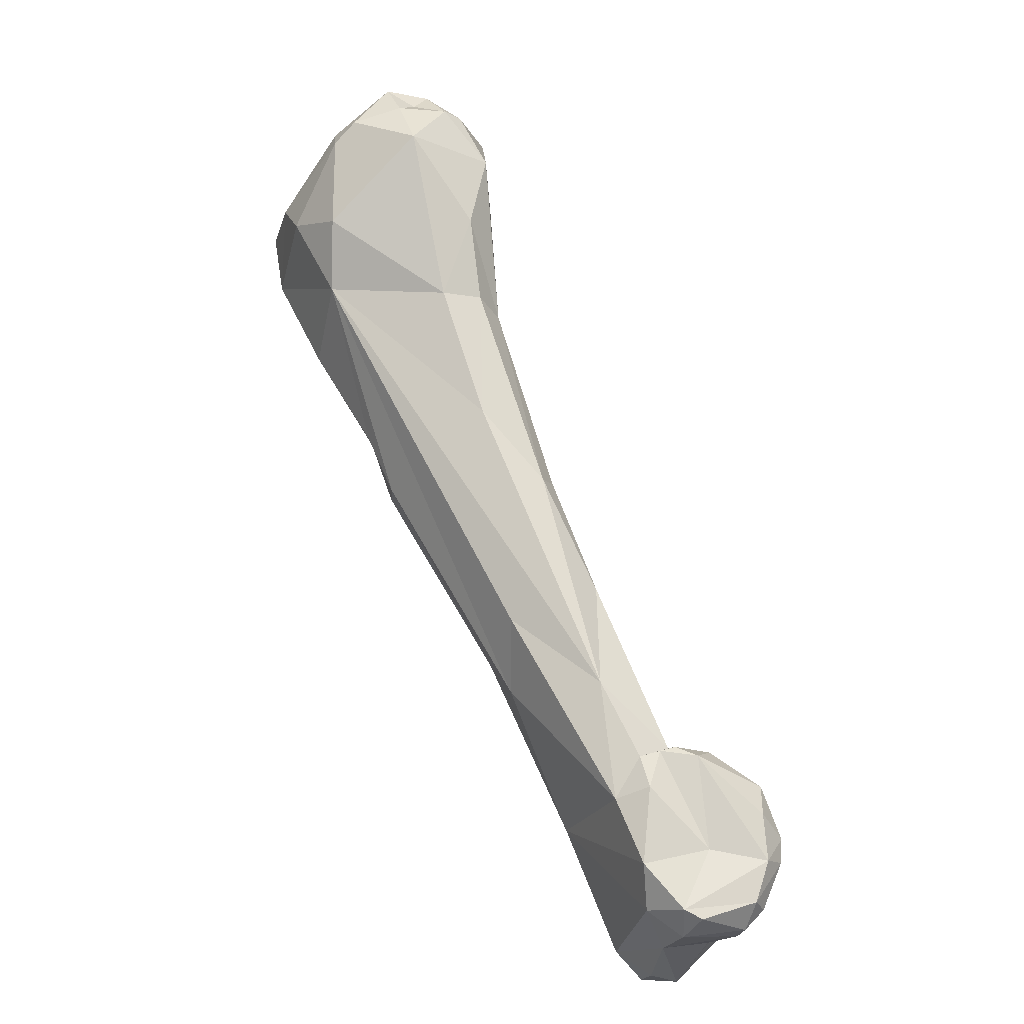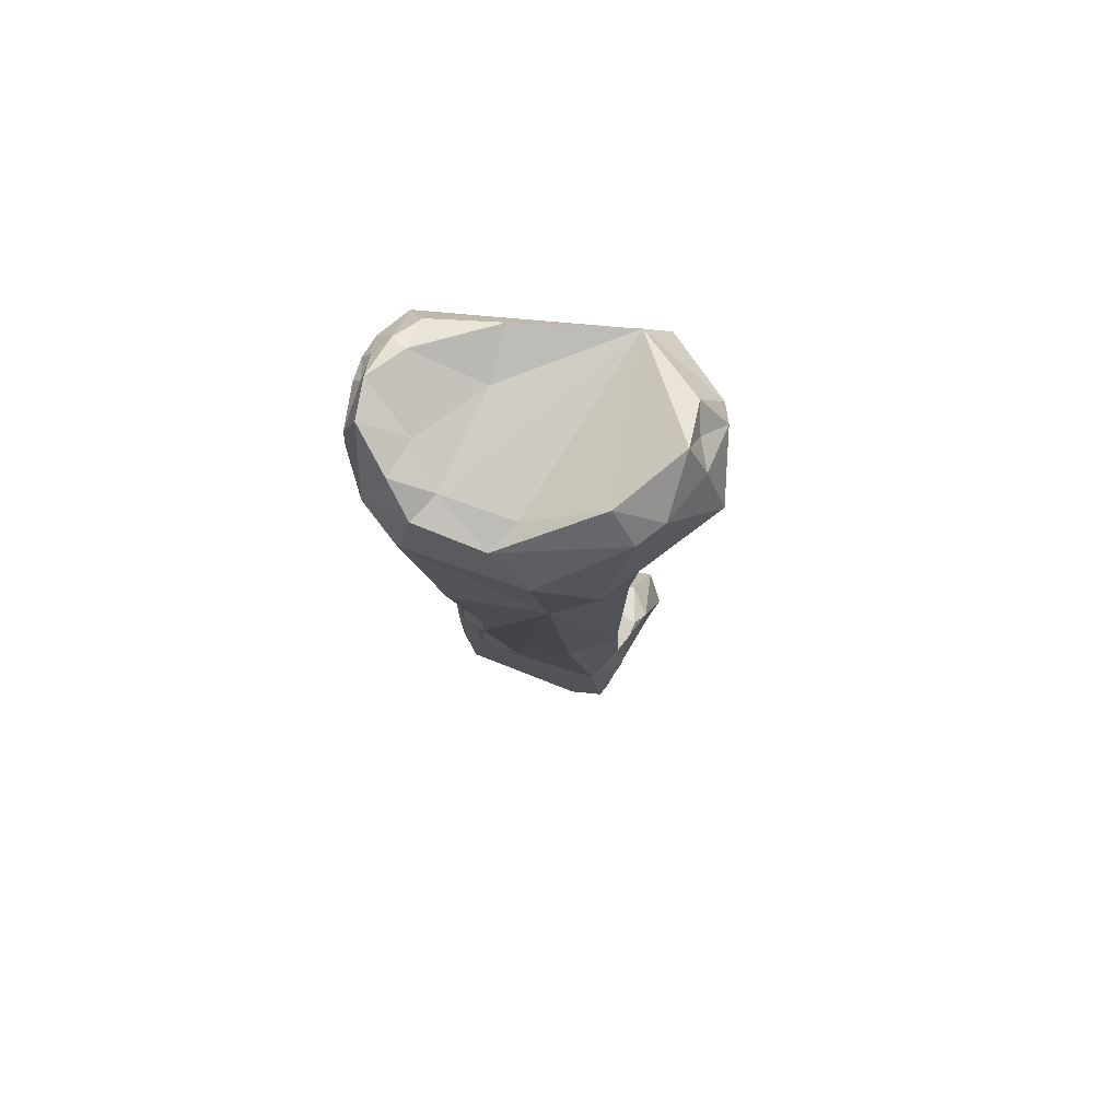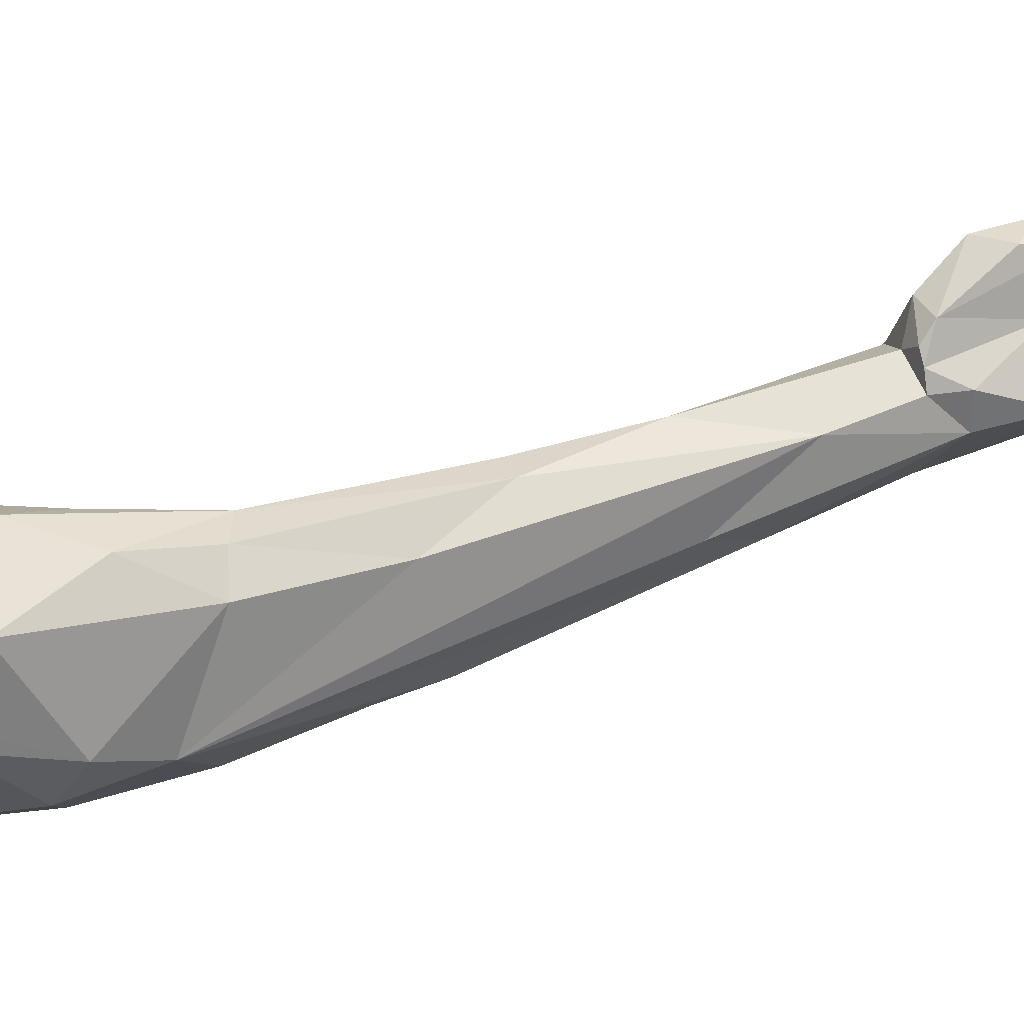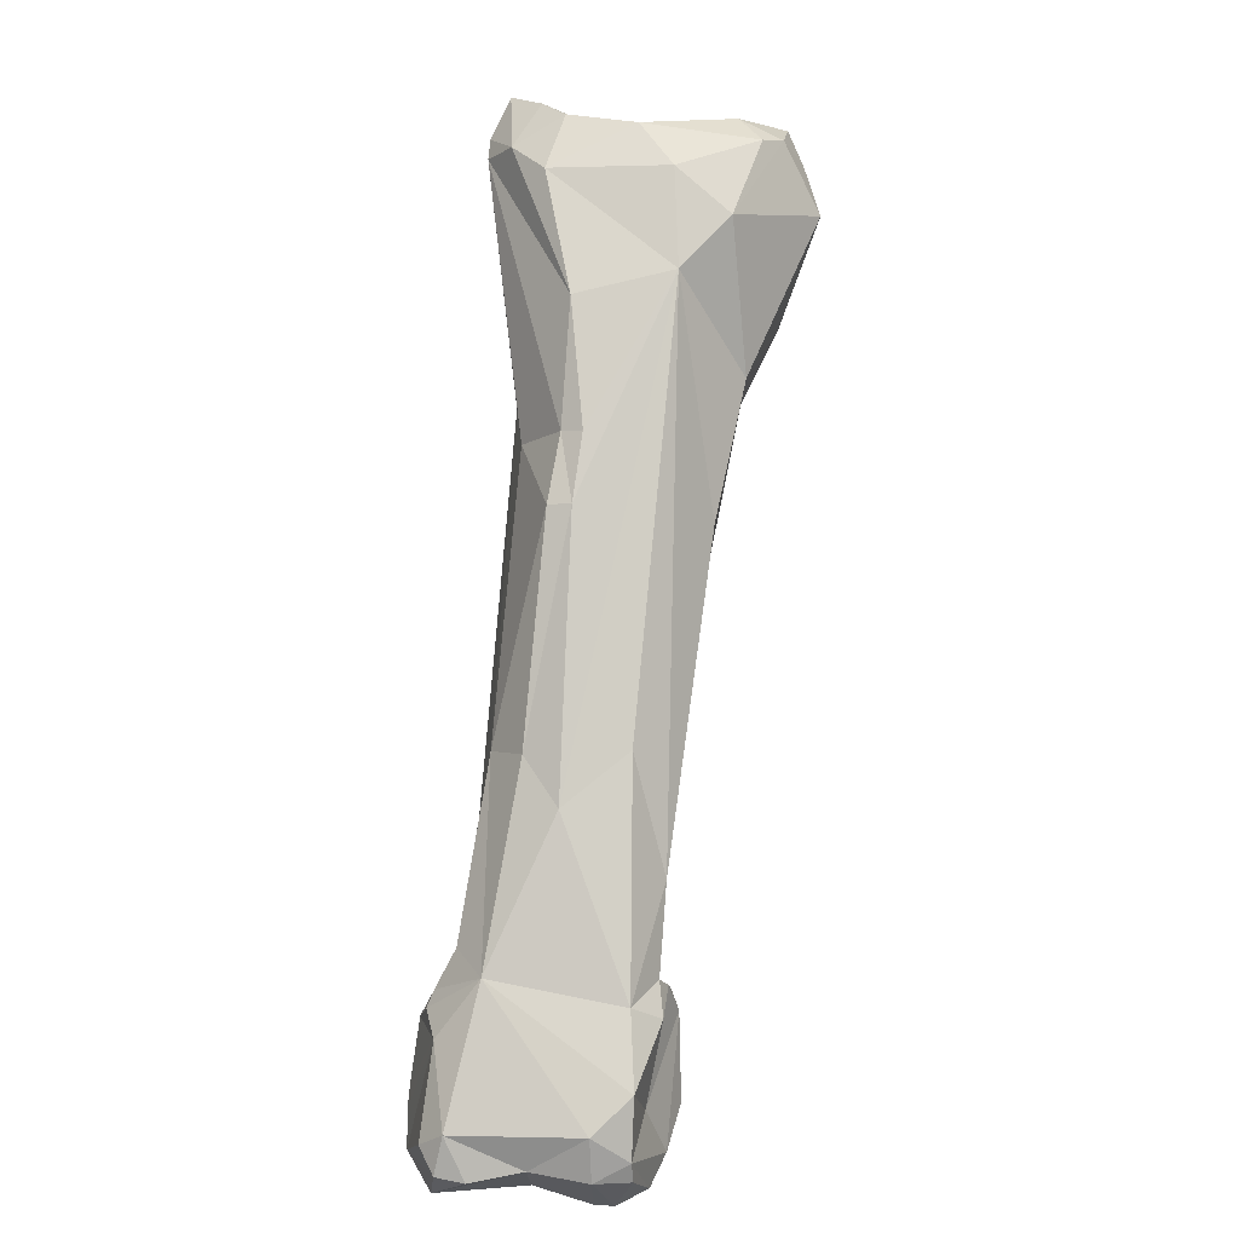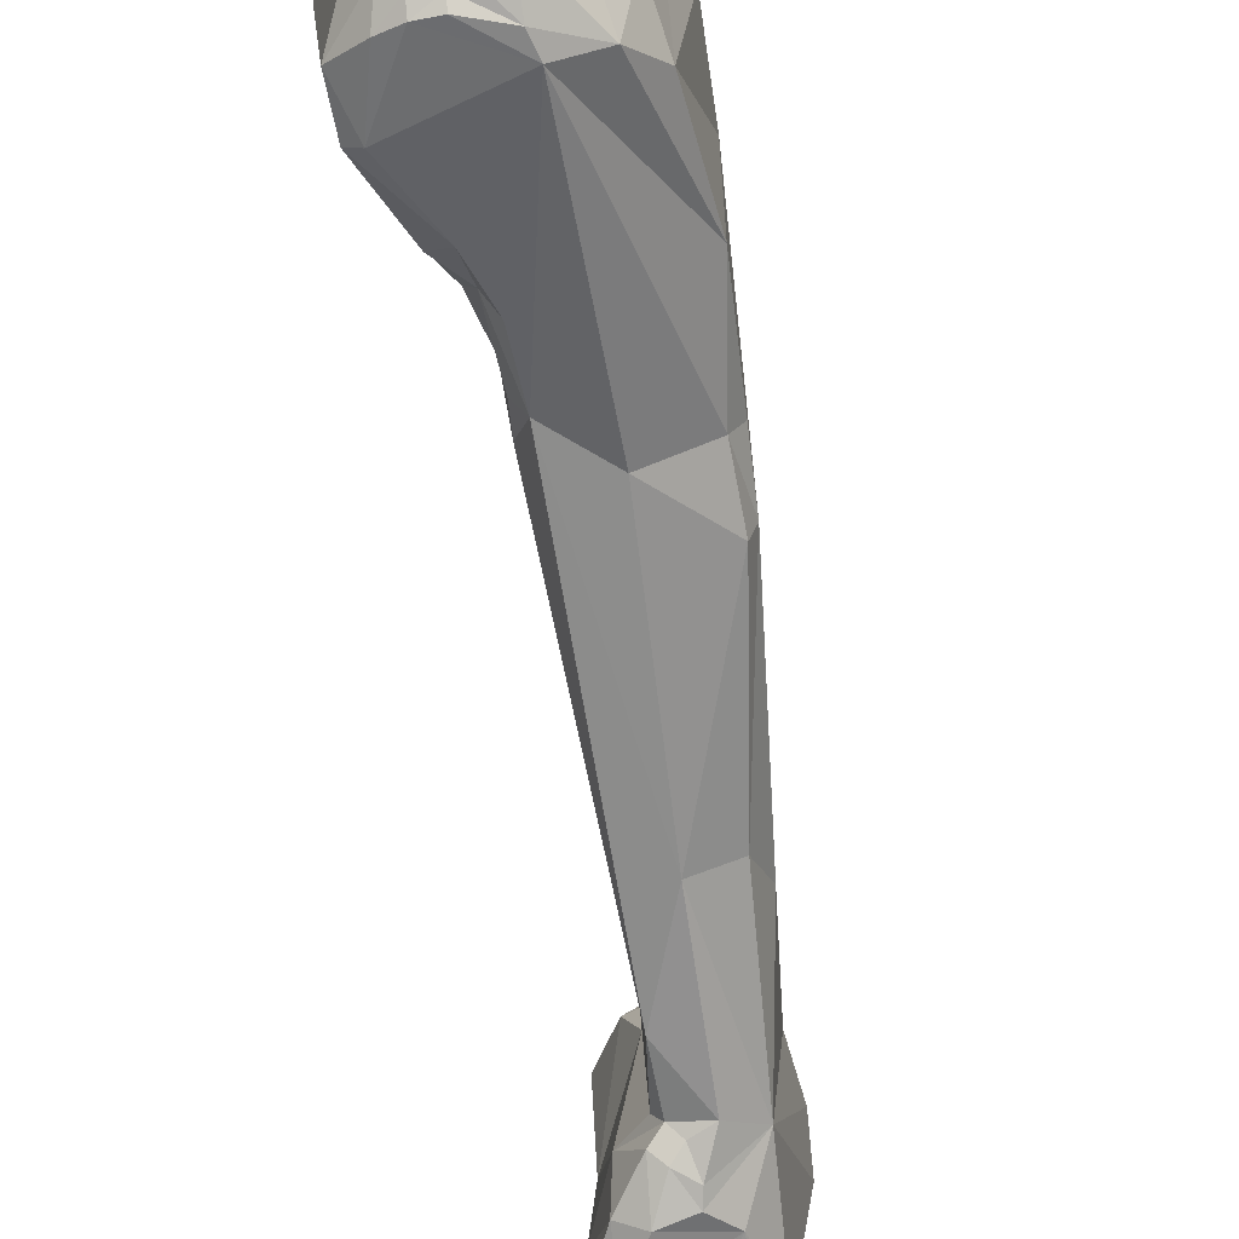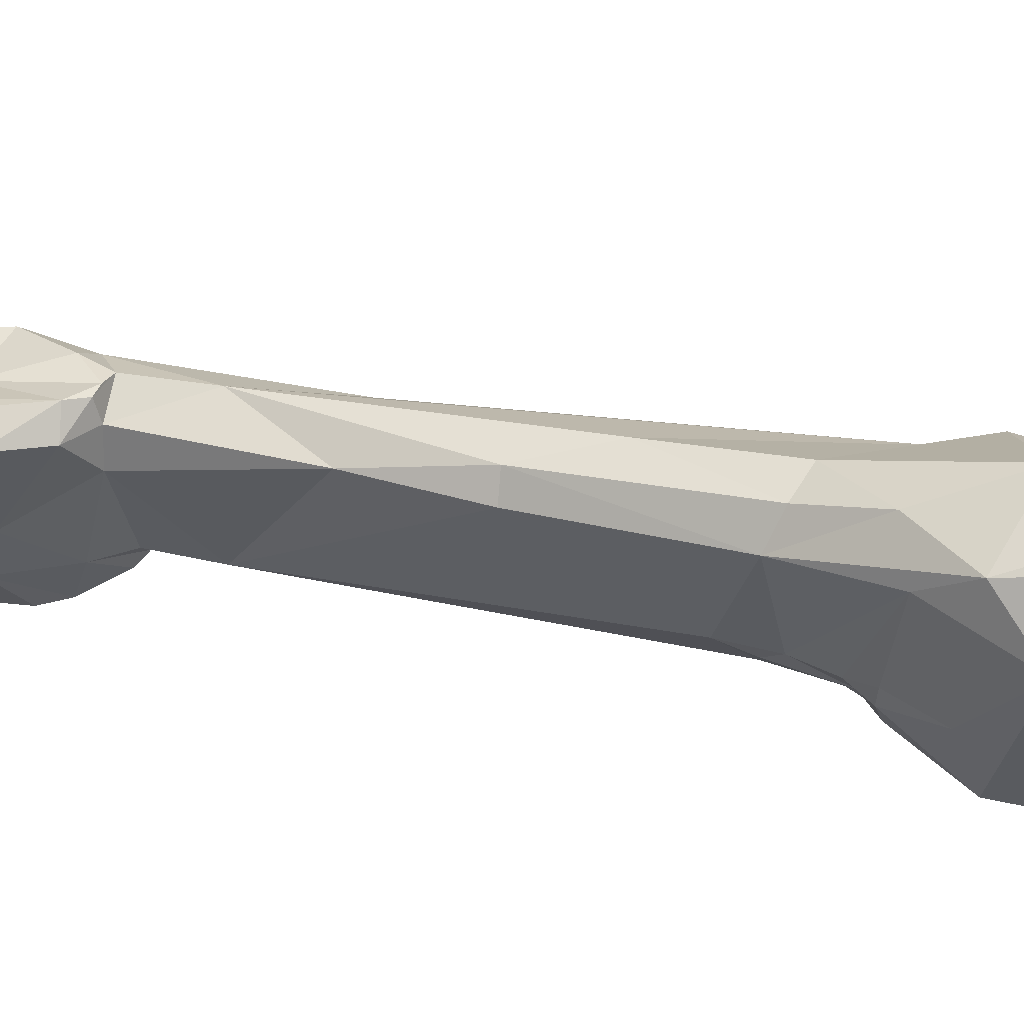
<metadata>
{"format":"obj","ext":"obj","renderer":"f3d","projection":"perspective","resolution":1024,"background":"white","views":[{"elev":-36.0,"azim":-19.6,"up":"+Y"},{"elev":51.1,"azim":-75.8,"up":"+Y"},{"elev":77.0,"azim":-82.2,"up":"+Z"},{"elev":-38.6,"azim":-91.1,"up":"+Y"},{"elev":-58.2,"azim":-144.2,"up":"+Z"},{"elev":54.1,"azim":131.6,"up":"+Z"}]}
</metadata>
<code>
o ring_proximal_lvs.vtp_ring_proximal_lvs.vtp.009
v 0.02246 -0.1385 -0.0216
v 0.02503 -0.1391 -0.02064
v 0.02126 -0.1415 -0.02221
v 0.01928 -0.1395 -0.02214
v 0.02149 -0.1344 -0.02018
v 0.01924 -0.1361 -0.02094
v 0.01974 -0.1342 -0.02068
v 0.02464 -0.141 -0.02139
v 0.0261 -0.1376 -0.02116
v 0.02613 -0.1387 -0.02147
v 0.02462 -0.137 -0.02001
v 0.02215 -0.1419 -0.02212
v 0.02011 -0.141 -0.02392
v 0.02188 -0.1421 -0.0238
v 0.01802 -0.1363 -0.02231
v 0.01785 -0.1351 -0.02839
v 0.02047 -0.1339 -0.02056
v 0.02255 -0.1335 -0.0211
v 0.02496 -0.1352 -0.02066
v 0.01886 -0.1344 -0.02109
v 0.02466 -0.1418 -0.02283
v 0.02544 -0.1409 -0.02231
v 0.02635 -0.1376 -0.02349
v 0.02607 -0.1395 -0.02409
v 0.02095 -0.1405 -0.02983
v 0.02199 -0.1416 -0.02645
v 0.02467 -0.1417 -0.02371
v 0.01682 -0.1309 -0.02082
v 0.01378 -0.1295 -0.02532
v 0.01274 -0.1272 -0.02232
v 0.01859 -0.1332 -0.02949
v 0.01482 -0.1259 -0.02823
v 0.01323 -0.1272 -0.02686
v 0.02002 -0.1343 -0.03041
v 0.02008 -0.1367 -0.03034
v 0.02049 -0.135 -0.03073
v 0.0206 -0.1334 -0.02163
v 0.02485 -0.1355 -0.02583
v 0.02126 -0.1329 -0.02339
v 0.02573 -0.1375 -0.02599
v 0.02499 -0.1402 -0.02618
v 0.02237 -0.1419 -0.02888
v 0.02242 -0.1416 -0.0302
v 0.02215 -0.1403 -0.03086
v 0.02442 -0.1414 -0.03039
v 0.02429 -0.141 -0.02625
v 0.002104 -0.1099 -0.02057
v 0.009961 -0.1173 -0.01885
v 0.01347 -0.1203 -0.01956
v 0.0168 -0.1254 -0.02098
v 0.007032 -0.1188 -0.02494
v 0.01877 -0.1296 -0.02892
v 0.02012 -0.1324 -0.02918
v 0.01979 -0.1331 -0.02965
v 0.00733 -0.1186 -0.02599
v 0.008414 -0.1143 -0.02715
v 0.00949 -0.1112 -0.02744
v 0.02058 -0.1333 -0.03015
v 0.02504 -0.1391 -0.03153
v 0.02205 -0.1345 -0.03108
v 0.02446 -0.1362 -0.03151
v 0.02504 -0.1372 -0.03161
v 0.02629 -0.1372 -0.02837
v 0.02556 -0.1359 -0.02841
v 0.02263 -0.1332 -0.02809
v 0.02063 -0.1324 -0.02849
v 0.0261 -0.1395 -0.02844
v 0.02566 -0.1396 -0.03086
v 0.007294 -0.1113 -0.01746
v 0.005533 -0.1161 -0.02452
v 0.002686 -0.111 -0.0251
v 0.000557 -0.1055 -0.02628
v -3.4e-05 -0.1059 -0.02078
v 0.001356 -0.1073 -0.01826
v 0.00933 -0.1109 -0.01756
v 0.01439 -0.1196 -0.0206
v 0.01082 -0.1107 -0.01894
v 0.005984 -0.1157 -0.02544
v 0.011 -0.1123 -0.02544
v 0.02096 -0.1326 -0.0297
v 0.00266 -0.1026 -0.02884
v 0.00851 -0.1074 -0.02674
v 0.008276 -0.1083 -0.02747
v 0.01 -0.1108 -0.02631
v 0.02593 -0.1373 -0.03093
v 0.02312 -0.1338 -0.03044
v 0.02434 -0.1348 -0.03065
v 0.00817 -0.1073 -0.01583
v 0.004401 -0.104 -0.0141
v 0.001016 -0.1036 -0.02775
v -0.000401 -0.1036 -0.0223
v -0.000207 -0.1029 -0.02542
v 0.000887 -0.1031 -0.01686
v 0.001612 -0.1022 -0.01585
v 0.008804 -0.1033 -0.01532
v 0.009747 -0.1054 -0.01717
v 0.009725 -0.1099 -0.02552
v 0.002443 -0.1015 -0.02878
v 0.003836 -0.1001 -0.02874
v 0.007888 -0.1057 -0.02788
v 0.007947 -0.1019 -0.02829
v 0.004818 -0.09971 -0.02864
v 0.009574 -0.106 -0.02509
v 0.009138 -0.1058 -0.02644
v 0.0093 -0.1077 -0.02528
v 0.003765 -0.1015 -0.01477
v 0.006174 -0.1012 -0.01444
v 0.000473 -0.1014 -0.02647
v 0.001528 -0.09971 -0.02789
v 0.00108 -0.1015 -0.01785
v 0.000826 -0.1021 -0.0246
v 0.000669 -0.1027 -0.02137
v 0.003247 -0.09967 -0.01544
v 0.009299 -0.09996 -0.01738
v 0.007153 -0.101 -0.01482
v 0.009163 -0.1031 -0.024
v 0.009457 -0.106 -0.02406
v 0.003103 -0.0989 -0.02798
v 0.003599 -0.09969 -0.0283
v 0.008599 -0.1017 -0.02783
v 0.007679 -0.09967 -0.02756
v 0.00592 -0.09957 -0.02838
v 0.004505 -0.09916 -0.02816
v 0.004685 -0.1005 -0.01528
v 0.005469 -0.09936 -0.01552
v 0.00213 -0.1008 -0.02588
v 0.007707 -0.09846 -0.01827
v 0.004737 -0.09991 -0.02355
v 0.006281 -0.09855 -0.02656
v 0.00656 -0.09825 -0.02333
v 0.005022 -0.09852 -0.02743
v 0.004566 -0.09854 -0.02674
f 1 2 3
f 3 4 1
f 2 1 5
f 1 4 6
f 1 7 5
f 1 6 7
f 3 2 8
f 9 10 2
f 11 2 5
f 2 11 9
f 2 10 8
f 3 8 12
f 4 3 13
f 14 3 12
f 14 13 3
f 6 4 15
f 4 13 16
f 16 15 4
f 7 17 5
f 5 17 18
f 5 18 19
f 19 11 5
f 15 20 6
f 7 6 20
f 7 20 17
f 12 8 21
f 22 21 8
f 22 8 10
f 23 10 9
f 9 19 23
f 19 9 11
f 10 23 24
f 24 22 10
f 14 12 21
f 16 13 25
f 25 13 26
f 26 13 14
f 26 14 27
f 21 27 14
f 20 15 28
f 15 16 29
f 28 15 30
f 29 30 15
f 16 31 32
f 33 29 16
f 32 33 16
f 34 31 16
f 16 25 35
f 36 16 35
f 36 34 16
f 18 17 37
f 20 37 17
f 18 38 19
f 38 18 39
f 39 18 37
f 23 19 38
f 20 28 37
f 27 21 22
f 27 22 24
f 40 24 23
f 40 23 38
f 24 41 27
f 24 40 41
f 42 43 25
f 42 25 26
f 25 44 35
f 25 43 44
f 45 26 46
f 42 26 45
f 27 46 26
f 41 46 27
f 47 48 28
f 28 30 47
f 28 48 49
f 28 49 50
f 28 50 37
f 29 47 30
f 51 47 29
f 33 51 29
f 31 52 32
f 31 53 52
f 31 54 53
f 31 34 54
f 55 32 56
f 55 33 32
f 32 52 57
f 57 56 32
f 51 33 55
f 34 58 54
f 34 36 58
f 35 44 59
f 60 35 61
f 61 35 62
f 35 59 62
f 35 60 36
f 60 58 36
f 39 37 50
f 38 63 40
f 64 38 65
f 63 38 64
f 38 39 65
f 39 52 66
f 39 50 52
f 39 66 65
f 41 40 67
f 40 63 67
f 41 45 46
f 41 67 45
f 42 45 43
f 45 59 43
f 43 59 44
f 59 45 68
f 45 67 68
f 47 69 48
f 47 51 70
f 47 70 71
f 47 72 73
f 47 71 72
f 47 74 69
f 47 73 74
f 75 48 69
f 48 75 49
f 50 49 76
f 49 77 76
f 77 49 75
f 50 76 52
f 78 70 51
f 55 78 51
f 57 52 79
f 66 52 53
f 79 52 76
f 53 65 66
f 65 53 80
f 54 80 53
f 54 58 80
f 56 78 55
f 57 81 56
f 78 56 81
f 57 82 83
f 57 84 82
f 81 57 83
f 79 84 57
f 60 80 58
f 59 85 62
f 85 59 68
f 61 86 60
f 60 86 80
f 87 86 61
f 61 85 87
f 62 85 61
f 85 68 63
f 63 68 67
f 63 64 85
f 64 65 86
f 64 86 87
f 64 87 85
f 65 80 86
f 88 75 69
f 89 69 74
f 69 89 88
f 78 71 70
f 90 71 81
f 71 78 81
f 71 90 72
f 91 73 72
f 92 91 72
f 90 92 72
f 91 93 73
f 74 73 93
f 93 94 74
f 74 94 89
f 75 88 77
f 79 76 77
f 77 95 96
f 77 96 97
f 79 77 97
f 95 77 88
f 84 79 97
f 81 98 90
f 98 81 99
f 81 83 100
f 81 100 101
f 81 101 102
f 81 102 99
f 83 82 100
f 82 103 104
f 104 100 82
f 82 84 97
f 103 82 105
f 105 82 97
f 89 95 88
f 89 106 107
f 106 89 94
f 107 95 89
f 108 90 109
f 90 108 92
f 109 90 98
f 91 110 93
f 111 91 92
f 111 112 91
f 91 112 110
f 111 92 108
f 94 93 110
f 94 113 106
f 94 110 113
f 95 114 96
f 95 115 114
f 115 95 107
f 116 117 96
f 96 117 105
f 97 96 105
f 114 116 96
f 118 109 98
f 98 99 119
f 98 119 118
f 102 119 99
f 100 120 101
f 120 100 104
f 101 121 122
f 121 101 120
f 102 101 122
f 122 123 102
f 102 123 119
f 104 103 120
f 105 117 103
f 103 116 120
f 103 117 116
f 124 107 106
f 106 113 124
f 124 125 107
f 125 115 107
f 126 108 109
f 108 126 111
f 126 109 118
f 110 127 113
f 127 110 112
f 111 128 127
f 112 111 127
f 111 126 128
f 124 113 125
f 127 125 113
f 116 114 120
f 114 129 121
f 114 121 120
f 130 129 114
f 130 114 127
f 127 114 115
f 115 125 127
f 118 123 131
f 123 118 119
f 132 126 118
f 118 131 132
f 131 122 121
f 129 131 121
f 131 123 122
f 128 126 132
f 128 130 127
f 132 130 128
f 132 131 129
f 129 130 132

</code>
